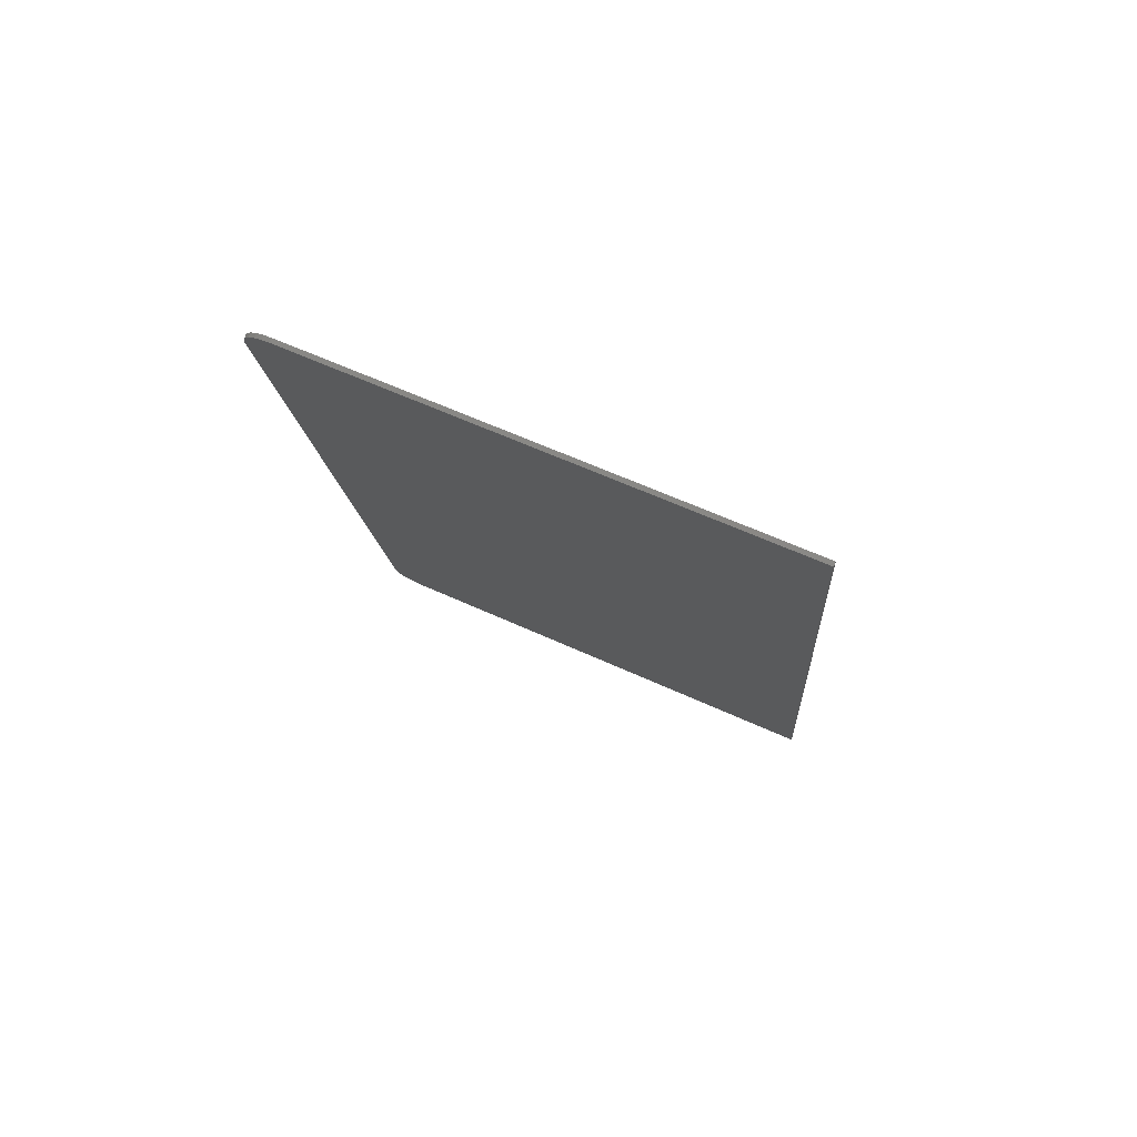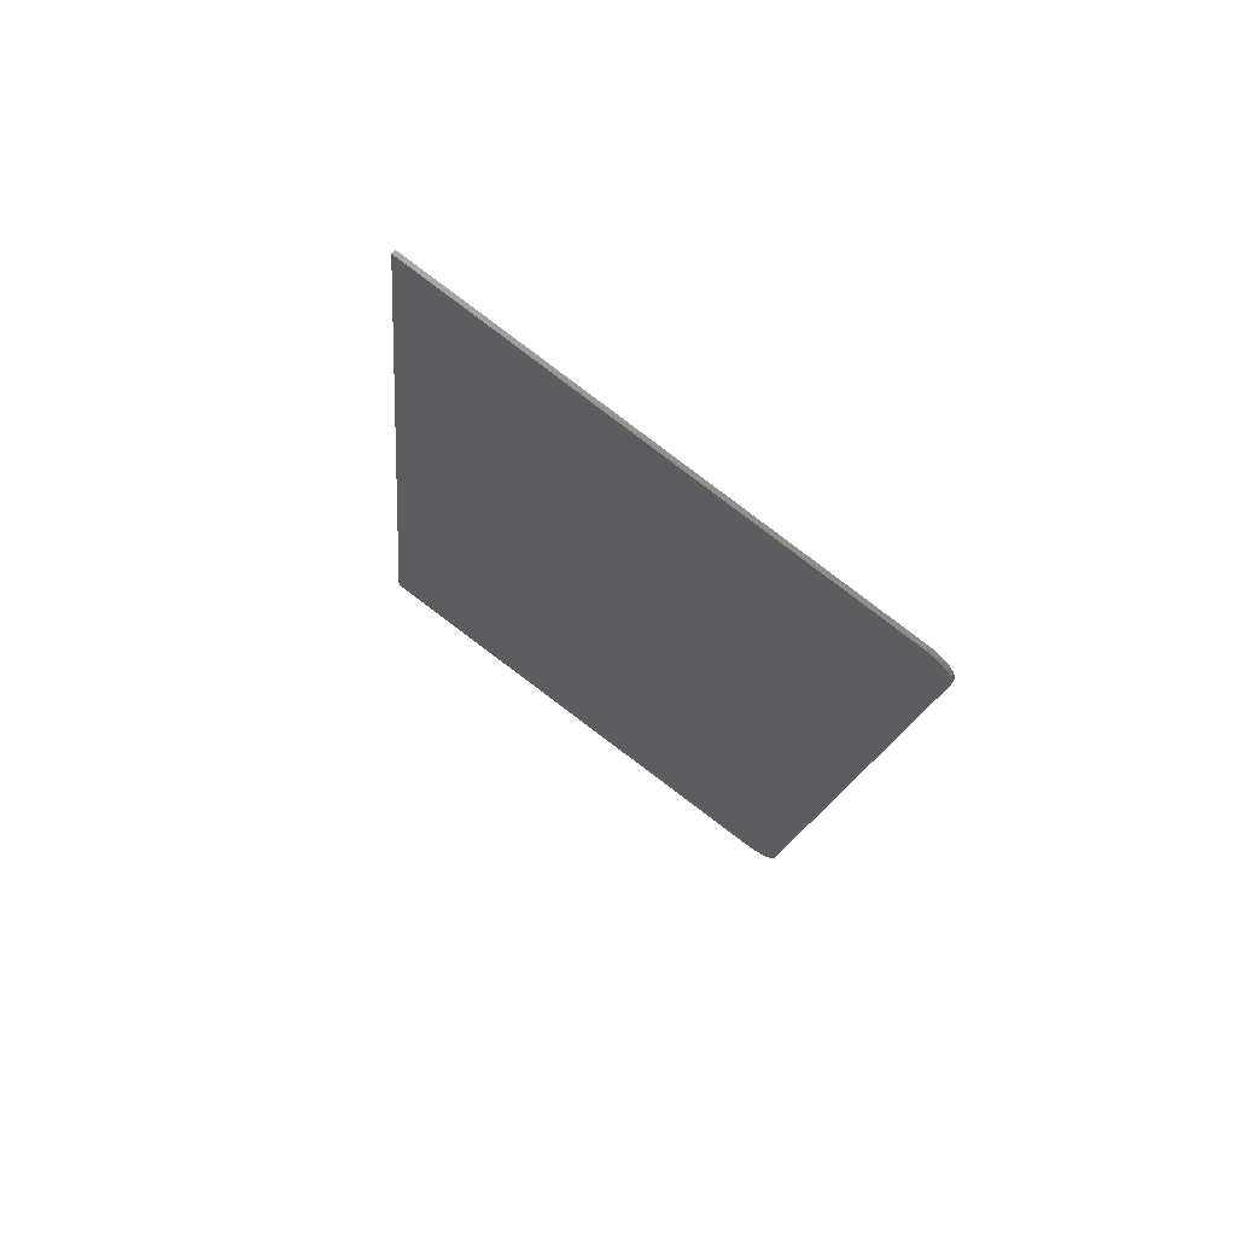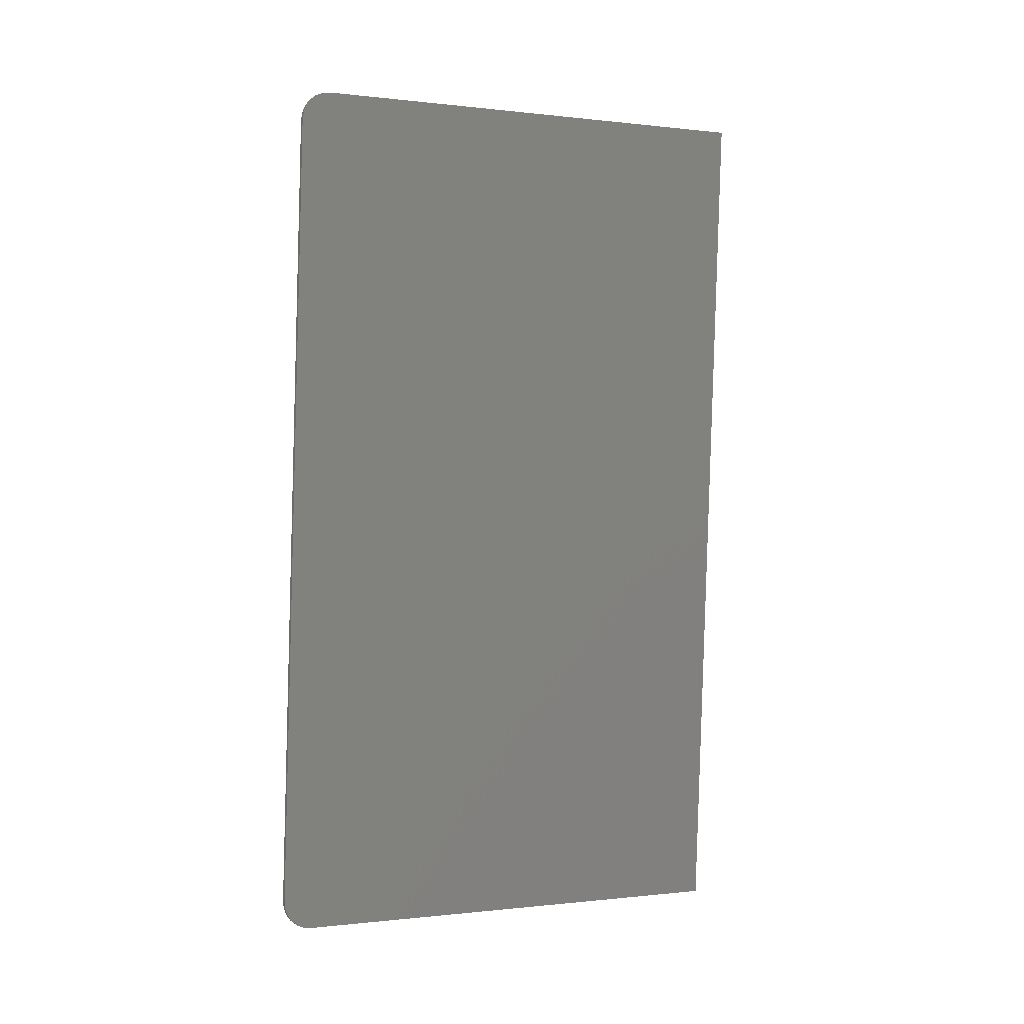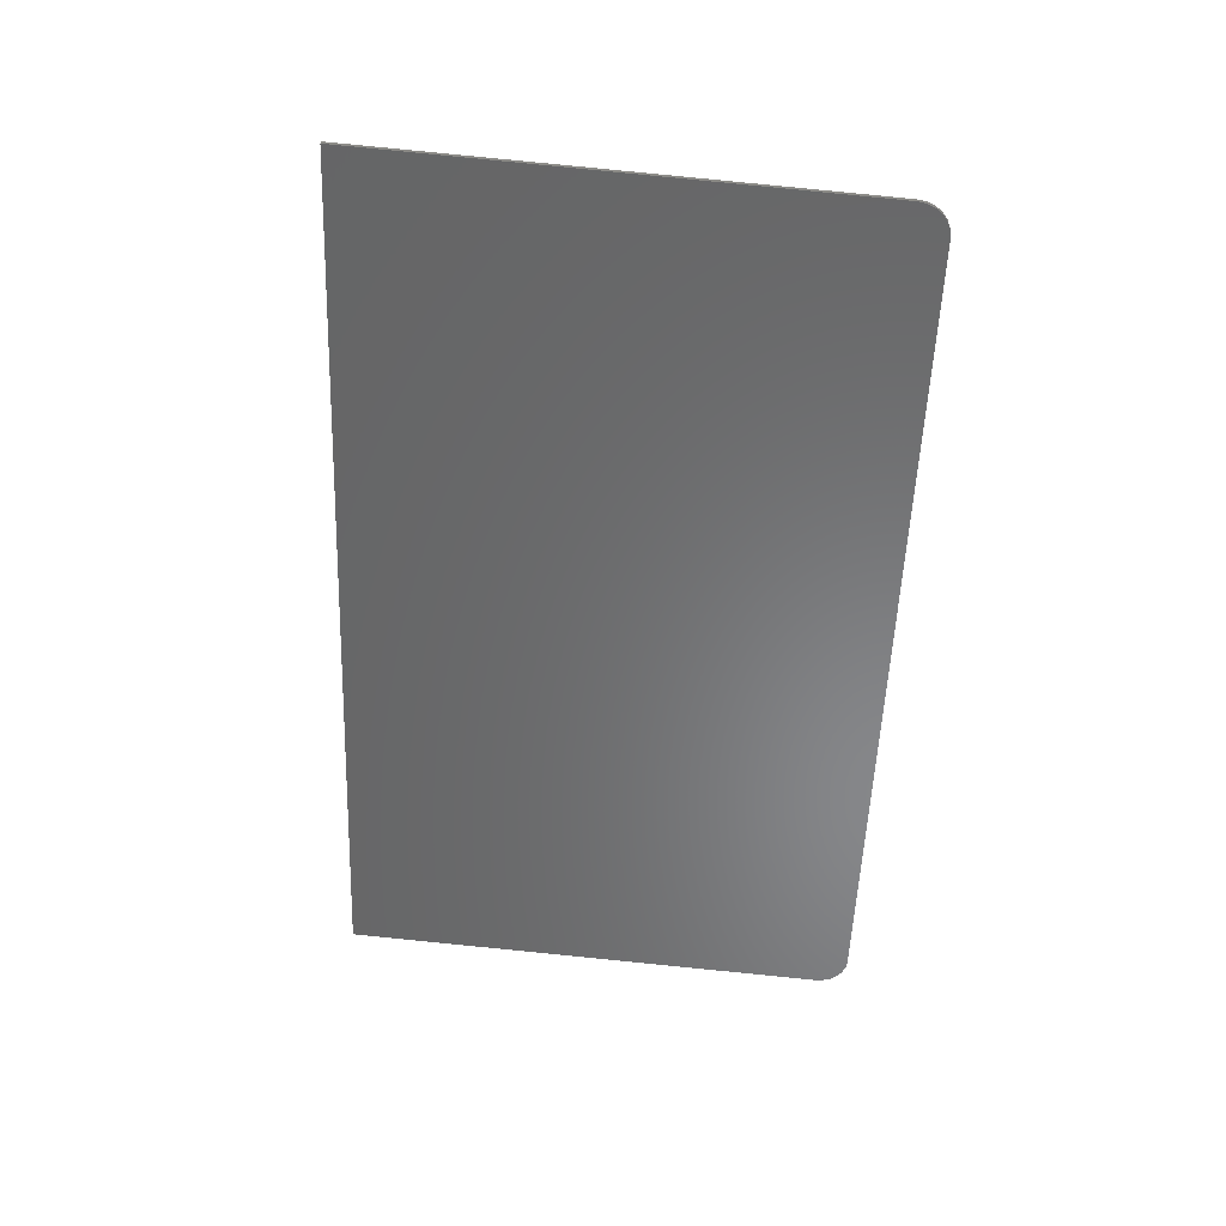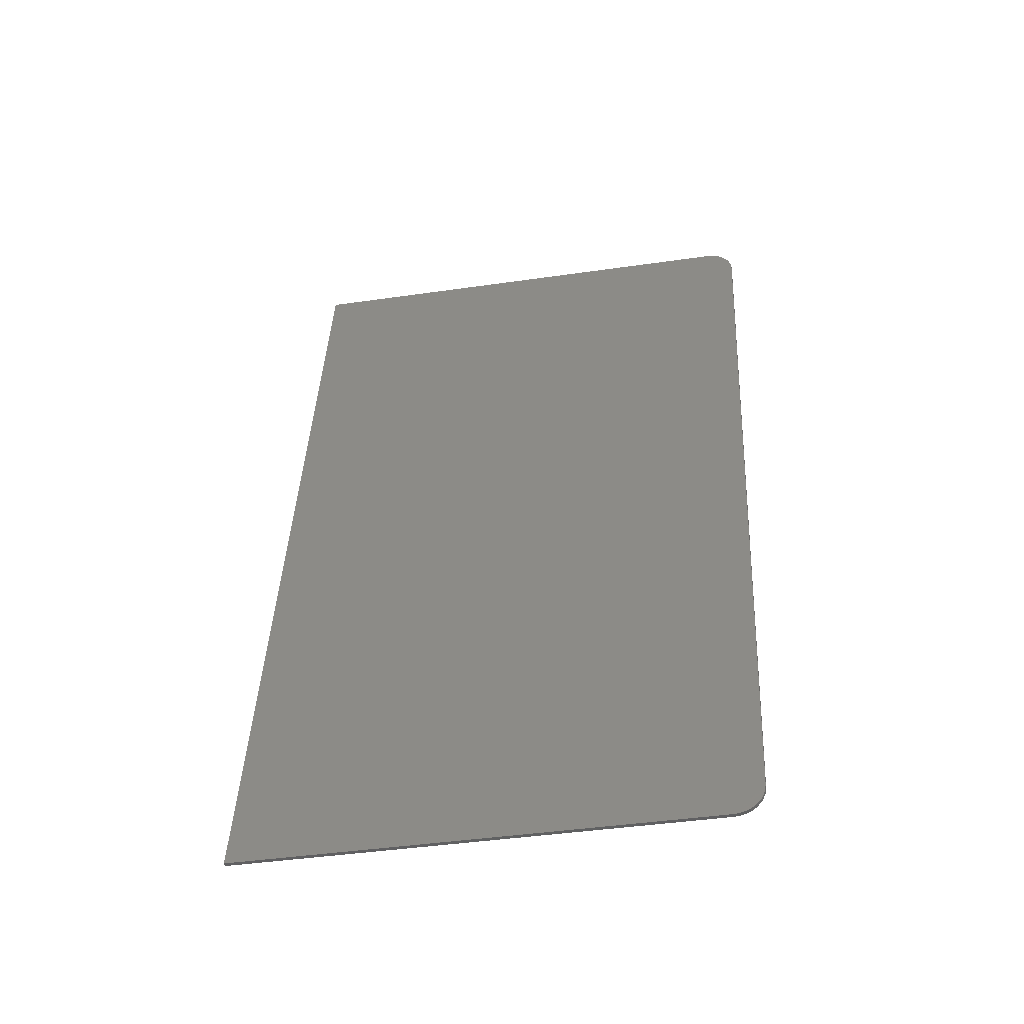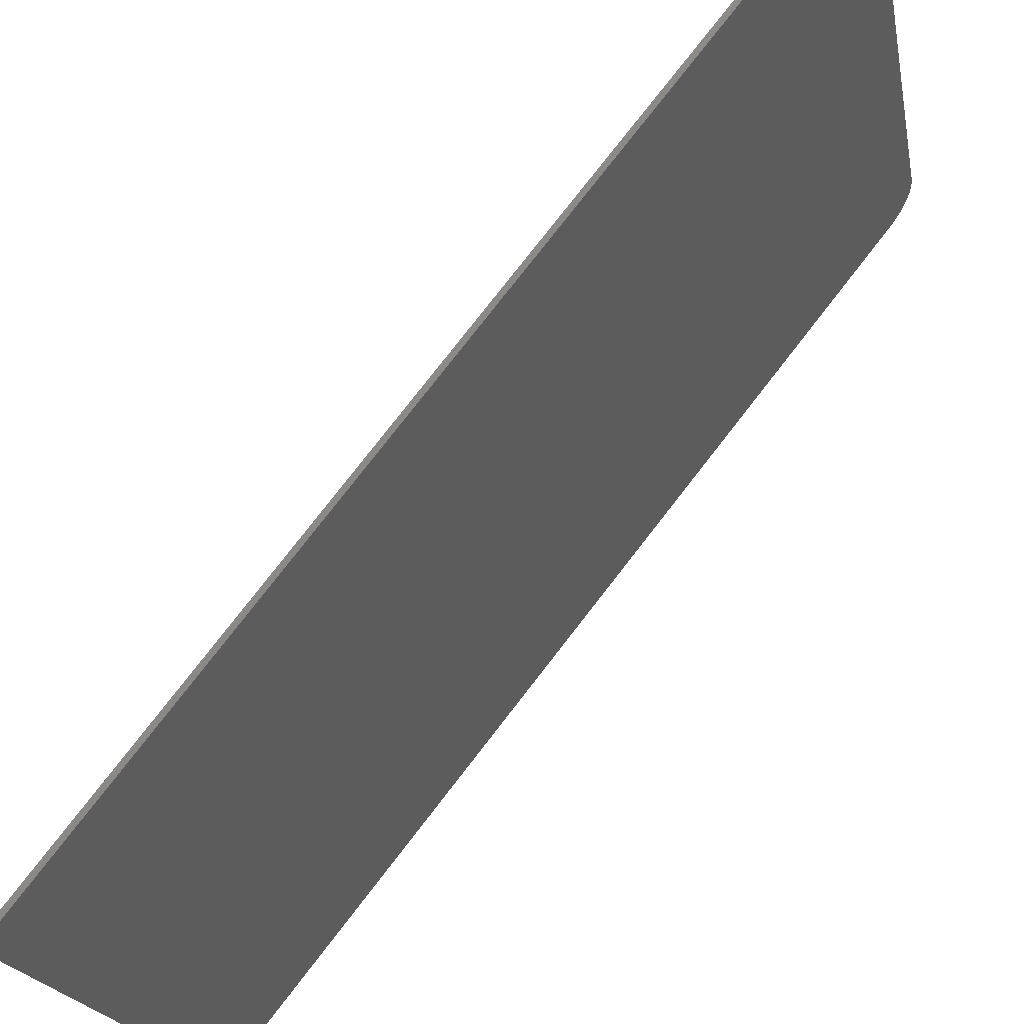
<metadata>
{"format":"stl","ext":"stl","renderer":"f3d","projection":"perspective","resolution":1024,"background":"white","views":[{"elev":71.3,"azim":-52.9,"up":"+Y"},{"elev":79.2,"azim":140.2,"up":"+Y"},{"elev":-3.6,"azim":-104.5,"up":"+Y"},{"elev":42.1,"azim":109.9,"up":"+Y"},{"elev":-41.0,"azim":115.1,"up":"+Y"},{"elev":78.3,"azim":-135.5,"up":"+Z"}]}
</metadata>
<code>
# stl→obj: 32 verts, 60 faces
v 8683 1480 5224
v 8688 1506 5256
v 8684 1471 5223
v 8683 1488 5227
v 8683 1495 5233
v 8684 1501 5239
v 8686 1505 5247
v 8812 1528 5787
v 8928 536.6 5787
v 8790 562.8 5223
v 8802 529.3 5256
v 8791 554 5224
v 8793 545.8 5227
v 8800 530.3 5247
v 8797 533.6 5239
v 8795 538.9 5233
v 8679 1470 5224
v 8785 562.5 5224
v 8678 1479 5225
v 8678 1487 5228
v 8679 1494 5234
v 8680 1500 5241
v 8681 1504 5249
v 8683 1505 5257
v 8807 1527 5788
v 8923 536.3 5788
v 8797 529 5257
v 8787 553.7 5225
v 8788 545.5 5228
v 8790 538.6 5234
v 8793 533.3 5241
v 8795 530 5249
f 1 2 3
f 1 4 2
f 2 4 5
f 6 2 5
f 6 7 2
f 2 8 3
f 3 8 9
f 10 9 11
f 12 11 13
f 12 10 11
f 14 15 11
f 11 15 16
f 13 11 16
f 10 3 9
f 17 3 18
f 18 3 10
f 17 19 3
f 3 19 1
f 1 19 20
f 4 20 21
f 5 21 22
f 6 22 23
f 7 23 24
f 2 7 24
f 7 6 23
f 6 5 22
f 5 4 21
f 4 1 20
f 24 25 2
f 2 25 8
f 9 8 26
f 26 8 25
f 27 11 26
f 26 11 9
f 10 12 18
f 18 12 28
f 28 12 13
f 29 13 16
f 30 16 15
f 31 15 14
f 32 14 11
f 27 32 11
f 32 31 14
f 31 30 15
f 30 29 16
f 29 28 13
f 28 27 18
f 28 29 27
f 27 29 30
f 31 27 30
f 31 32 27
f 27 26 18
f 18 26 17
f 17 26 25
f 24 17 25
f 24 19 17
f 24 20 19
f 24 21 20
f 24 22 21
f 24 23 22

</code>
